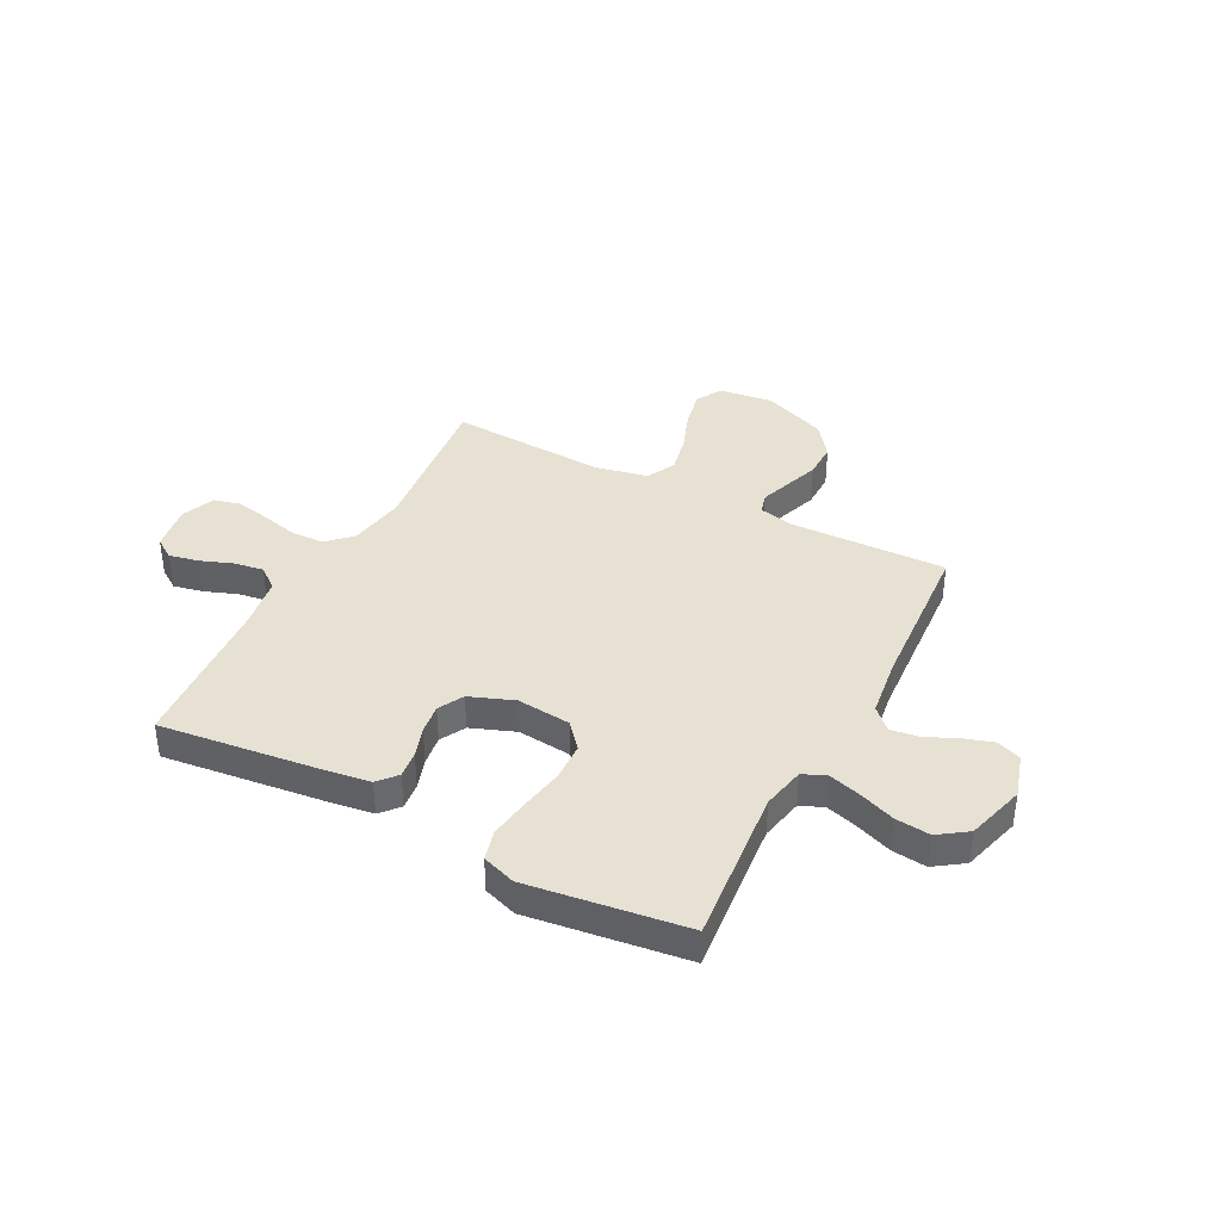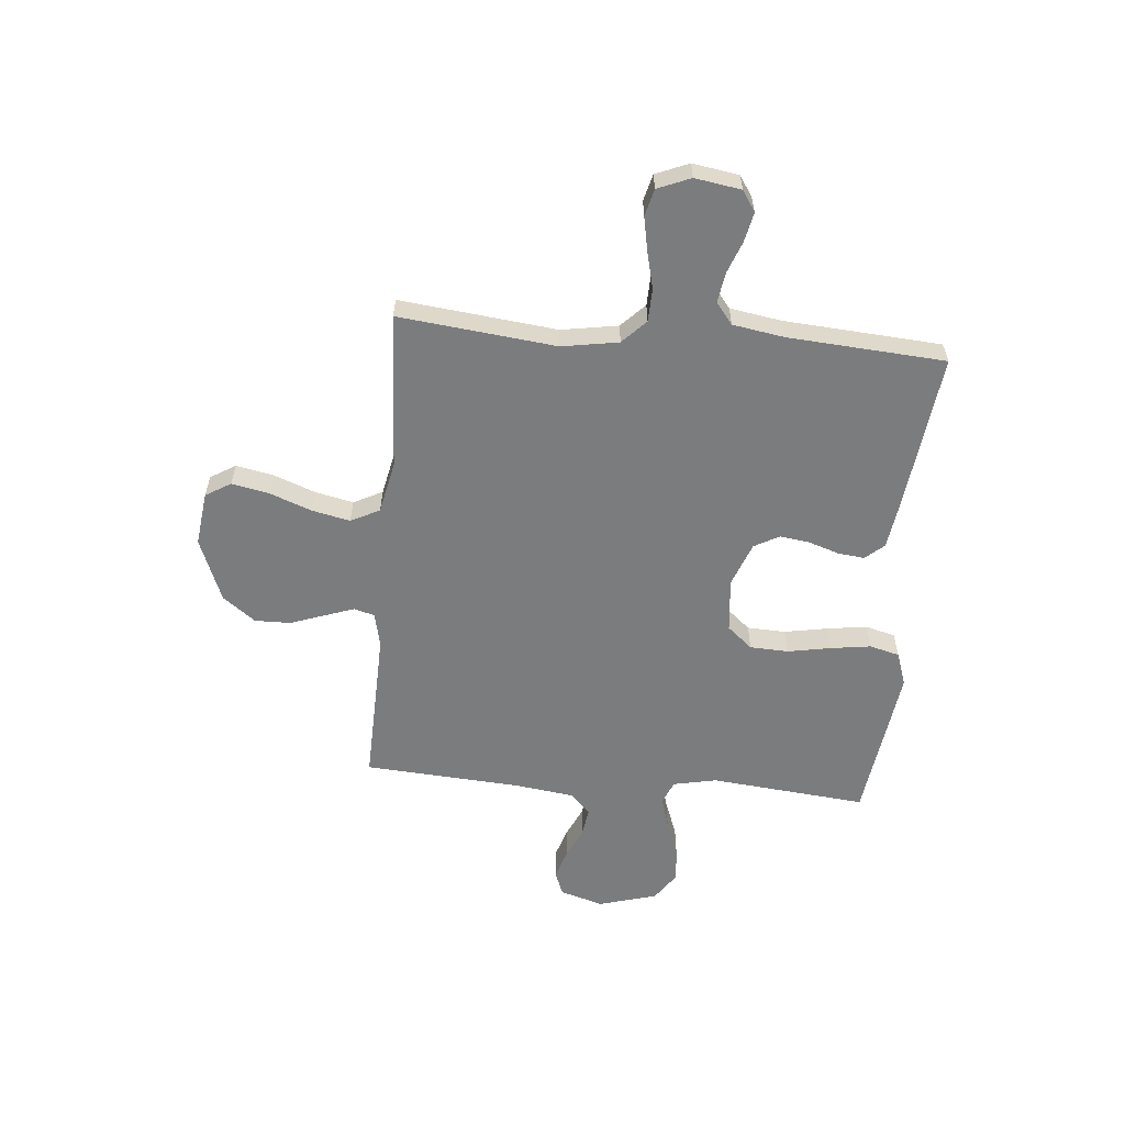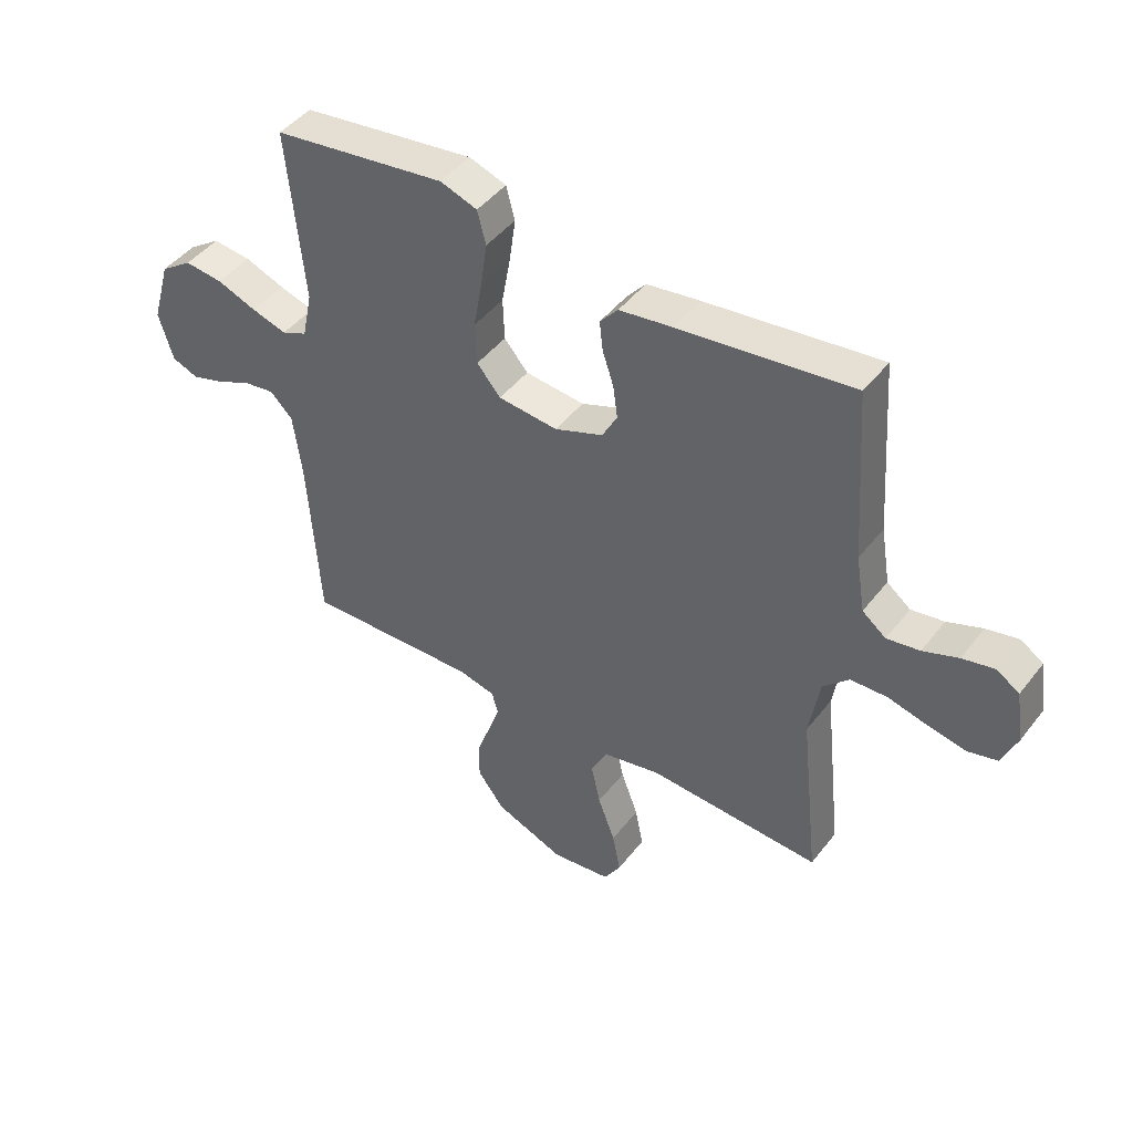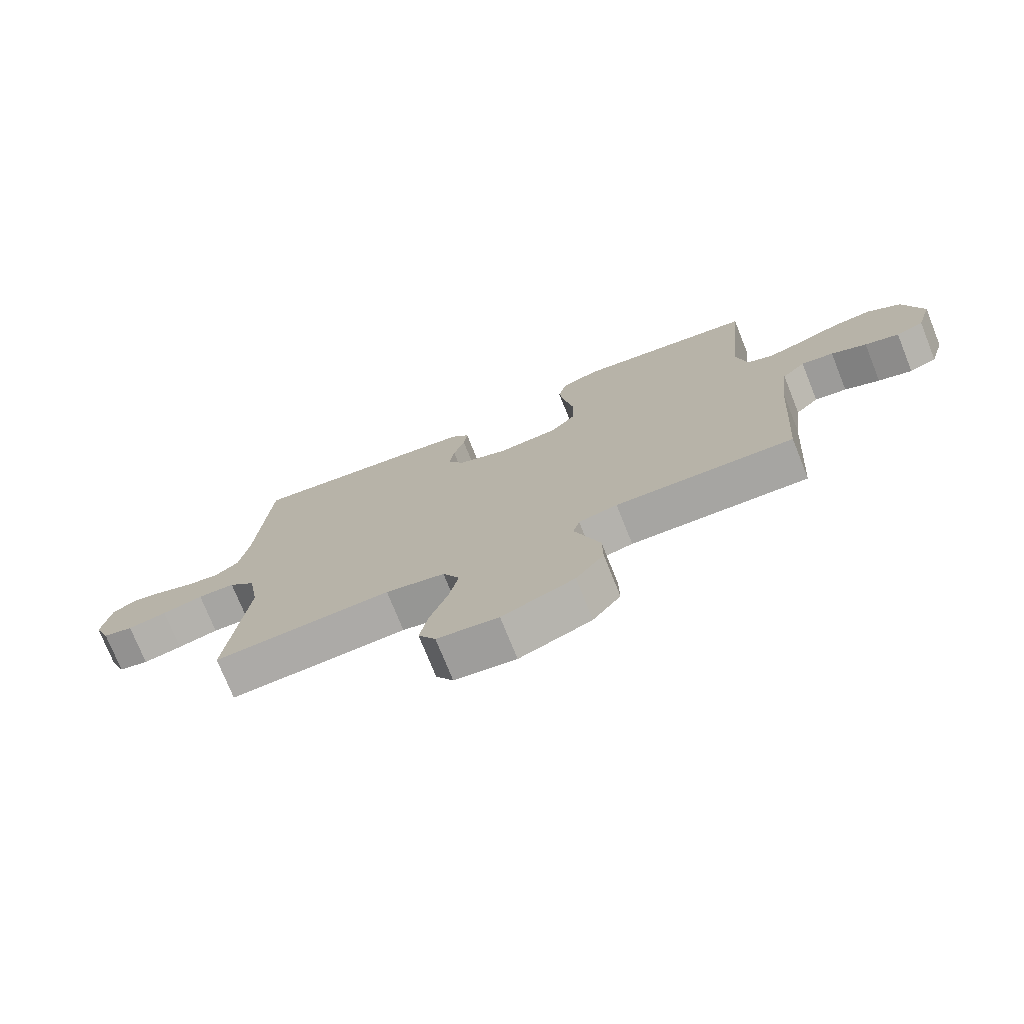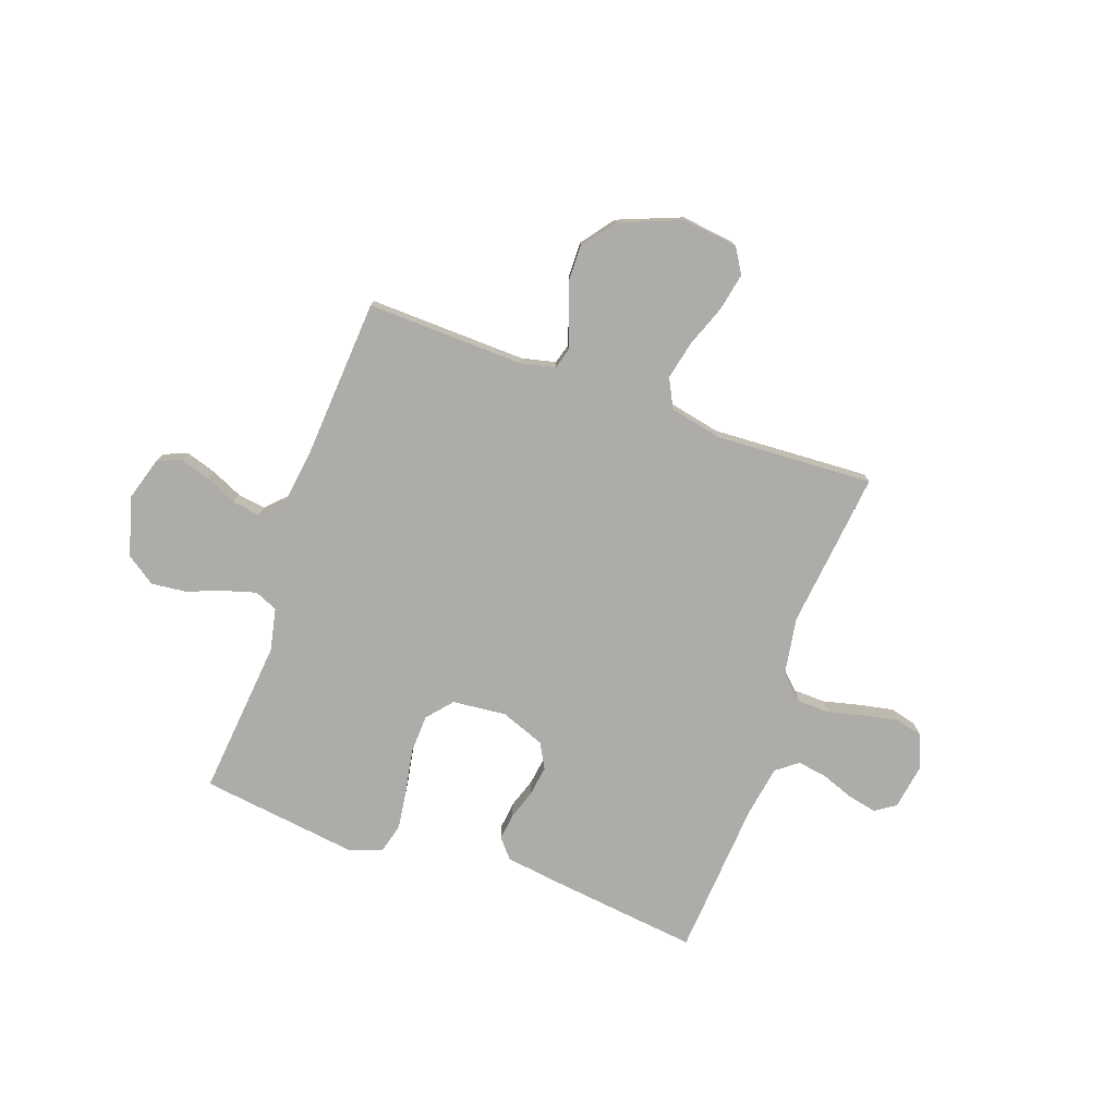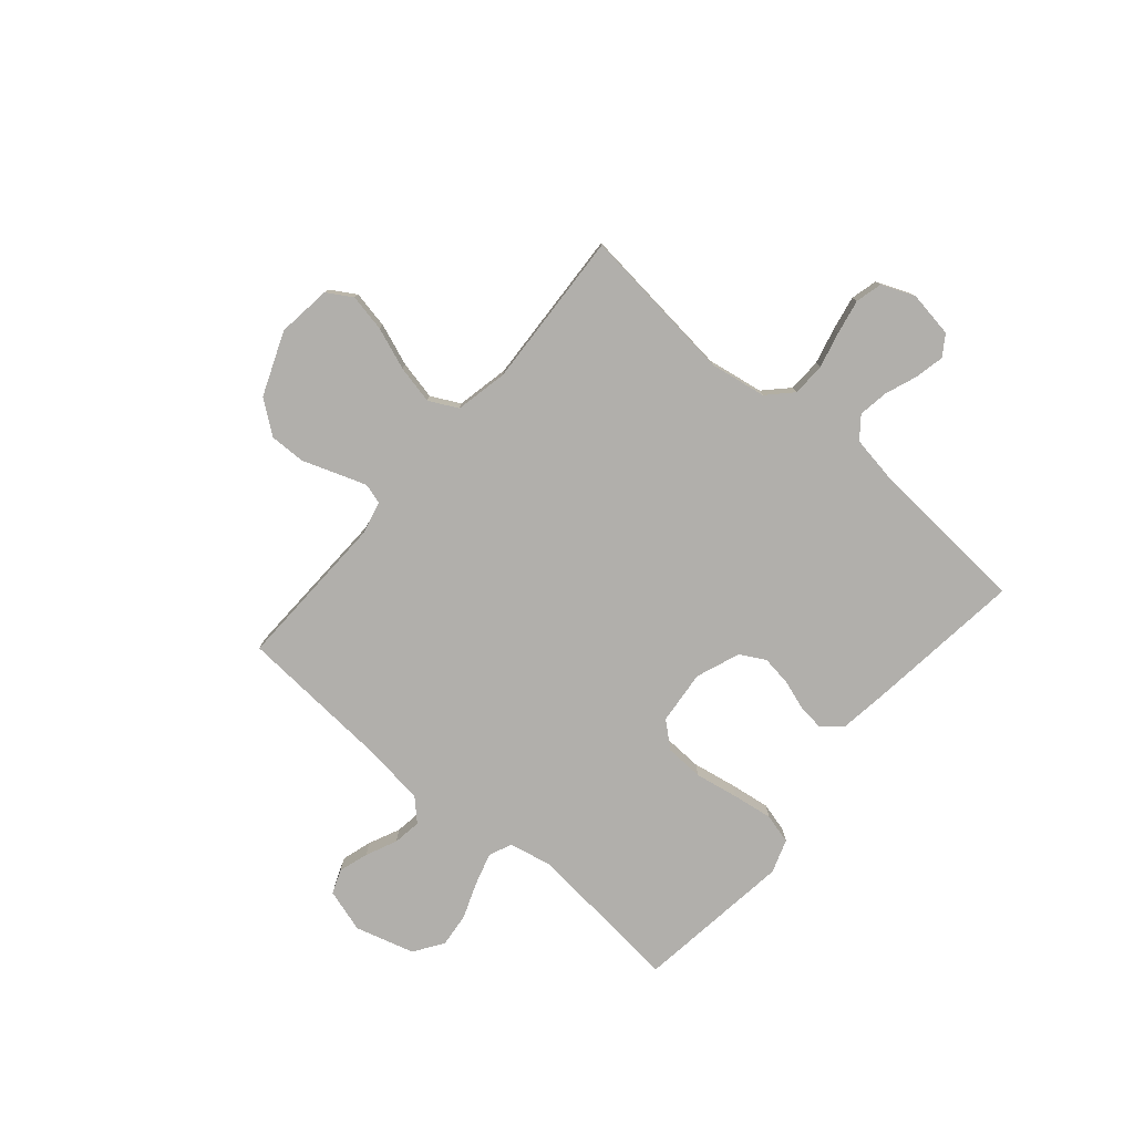
<metadata>
{"format":"obj","ext":"obj","renderer":"f3d","projection":"perspective","resolution":1024,"background":"white","views":[{"elev":38.7,"azim":27.6,"up":"+Y"},{"elev":-58.7,"azim":-95.1,"up":"+Y"},{"elev":45.2,"azim":-144.7,"up":"+Z"},{"elev":-74.6,"azim":21.8,"up":"+Z"},{"elev":-76.6,"azim":160.4,"up":"+Y"},{"elev":-78.3,"azim":-130.5,"up":"+Y"}]}
</metadata>
<code>
v 0.5 0.07 0.5
v 0.471 0.07 0.2
v 0.488 0.07 0.118
v 0.532 0.07 0.099
v 0.593 0.07 0.117
v 0.662 0.07 0.143
v 0.728 0.07 0.15
v 0.783 0.07 0.112
v 0.815 0.07 0
v 0.79 0.07 -0.083
v 0.744 0.07 -0.101
v 0.687 0.07 -0.083
v 0.628 0.07 -0.056
v 0.574 0.07 -0.048
v 0.535 0.07 -0.087
v 0.52 0.07 -0.2
v 0.5 0.07 -0.5
v 0.2 0.07 -0.491
v 0.135 0.07 -0.506
v 0.124 0.07 -0.545
v 0.144 0.07 -0.602
v 0.167 0.07 -0.667
v 0.168 0.07 -0.735
v 0.121 0.07 -0.797
v 0 0.07 -0.845
v -0.103 0.07 -0.832
v -0.132 0.07 -0.784
v -0.118 0.07 -0.713
v -0.088 0.07 -0.633
v -0.072 0.07 -0.56
v -0.1 0.07 -0.505
v -0.2 0.07 -0.484
v -0.5 0.07 -0.5
v -0.467 0.07 -0.2
v -0.485 0.07 -0.092
v -0.53 0.07 -0.048
v -0.593 0.07 -0.046
v -0.662 0.07 -0.063
v -0.728 0.07 -0.076
v -0.779 0.07 -0.063
v -0.805 0.07 0
v -0.791 0.07 0.088
v -0.752 0.07 0.114
v -0.696 0.07 0.102
v -0.635 0.07 0.079
v -0.578 0.07 0.07
v -0.537 0.07 0.102
v -0.521 0.07 0.2
v -0.5 0.07 0.5
v -0.2 0.07 0.464
v -0.108 0.07 0.451
v -0.077 0.07 0.415
v -0.083 0.07 0.364
v -0.102 0.07 0.307
v -0.11 0.07 0.25
v -0.084 0.07 0.202
v 0 0.07 0.17
v 0.103 0.07 0.18
v 0.144 0.07 0.228
v 0.147 0.07 0.301
v 0.132 0.07 0.384
v 0.121 0.07 0.461
v 0.136 0.07 0.518
v 0.2 0.07 0.54
v 0.5 0 0.5
v 0.471 0 0.2
v 0.488 0 0.118
v 0.532 0 0.099
v 0.593 0 0.117
v 0.662 0 0.143
v 0.728 0 0.15
v 0.783 0 0.112
v 0.815 0 0
v 0.79 0 -0.083
v 0.744 0 -0.101
v 0.687 0 -0.083
v 0.628 0 -0.056
v 0.574 0 -0.048
v 0.535 0 -0.087
v 0.52 0 -0.2
v 0.5 0 -0.5
v 0.2 0 -0.491
v 0.135 0 -0.506
v 0.124 0 -0.545
v 0.144 0 -0.602
v 0.167 0 -0.667
v 0.168 0 -0.735
v 0.121 0 -0.797
v 0 0 -0.845
v -0.103 0 -0.832
v -0.132 0 -0.784
v -0.118 0 -0.713
v -0.088 0 -0.633
v -0.072 0 -0.56
v -0.1 0 -0.505
v -0.2 0 -0.484
v -0.5 0 -0.5
v -0.467 0 -0.2
v -0.485 0 -0.092
v -0.53 0 -0.048
v -0.593 0 -0.046
v -0.662 0 -0.063
v -0.728 0 -0.076
v -0.779 0 -0.063
v -0.805 0 0
v -0.791 0 0.088
v -0.752 0 0.114
v -0.696 0 0.102
v -0.635 0 0.079
v -0.578 0 0.07
v -0.537 0 0.102
v -0.521 0 0.2
v -0.5 0 0.5
v -0.2 0 0.464
v -0.108 0 0.451
v -0.077 0 0.415
v -0.083 0 0.364
v -0.102 0 0.307
v -0.11 0 0.25
v -0.084 0 0.202
v 0 0 0.17
v 0.103 0 0.18
v 0.144 0 0.228
v 0.147 0 0.301
v 0.132 0 0.384
v 0.121 0 0.461
v 0.136 0 0.518
v 0.2 0 0.54
f 63 64 1 2
f 60 61 62 63
f 60 63 2 3
f 59 60 3
f 58 59 3 4
f 57 58 4
f 51 52 53 54
f 51 54 55
f 48 49 50 51
f 47 48 51 55
f 46 47 55 56
f 42 43 44 45
f 42 45 46
f 41 42 46
f 37 38 39 40
f 37 40 41 46
f 32 33 34
f 31 32 34 35
f 26 27 28 29
f 26 29 30
f 25 26 30
f 24 25 30
f 21 22 23 24
f 20 21 24 30
f 19 20 30 31
f 16 17 18
f 15 16 18 19
f 10 11 12 13
f 8 9 10 13
f 8 13 14
f 5 6 7 8
f 4 5 8 14
f 57 4 14 15
f 36 37 46 56
f 35 36 56 57
f 31 35 57
f 15 19 31 57
f 66 65 128 127
f 127 126 125 124
f 67 66 127 124
f 67 124 123
f 68 67 123 122
f 68 122 121
f 118 117 116 115
f 119 118 115
f 115 114 113 112
f 119 115 112 111
f 120 119 111 110
f 109 108 107 106
f 110 109 106
f 110 106 105
f 104 103 102 101
f 110 105 104 101
f 98 97 96
f 99 98 96 95
f 93 92 91 90
f 94 93 90
f 94 90 89
f 94 89 88
f 88 87 86 85
f 94 88 85 84
f 95 94 84 83
f 82 81 80
f 83 82 80 79
f 77 76 75 74
f 77 74 73 72
f 78 77 72
f 72 71 70 69
f 78 72 69 68
f 79 78 68 121
f 120 110 101 100
f 121 120 100 99
f 121 99 95
f 121 95 83 79
f 1 65 66 2
f 2 66 67 3
f 3 67 68 4
f 4 68 69 5
f 5 69 70 6
f 6 70 71 7
f 7 71 72 8
f 8 72 73 9
f 9 73 74 10
f 10 74 75 11
f 11 75 76 12
f 12 76 77 13
f 13 77 78 14
f 14 78 79 15
f 15 79 80 16
f 16 80 81 17
f 17 81 82 18
f 18 82 83 19
f 19 83 84 20
f 20 84 85 21
f 21 85 86 22
f 22 86 87 23
f 23 87 88 24
f 24 88 89 25
f 25 89 90 26
f 26 90 91 27
f 27 91 92 28
f 28 92 93 29
f 29 93 94 30
f 30 94 95 31
f 31 95 96 32
f 32 96 97 33
f 33 97 98 34
f 34 98 99 35
f 35 99 100 36
f 36 100 101 37
f 37 101 102 38
f 38 102 103 39
f 39 103 104 40
f 40 104 105 41
f 41 105 106 42
f 42 106 107 43
f 43 107 108 44
f 44 108 109 45
f 45 109 110 46
f 46 110 111 47
f 47 111 112 48
f 48 112 113 49
f 49 113 114 50
f 50 114 115 51
f 51 115 116 52
f 52 116 117 53
f 53 117 118 54
f 54 118 119 55
f 55 119 120 56
f 56 120 121 57
f 57 121 122 58
f 58 122 123 59
f 59 123 124 60
f 60 124 125 61
f 61 125 126 62
f 62 126 127 63
f 63 127 128 64
f 64 128 65 1

</code>
